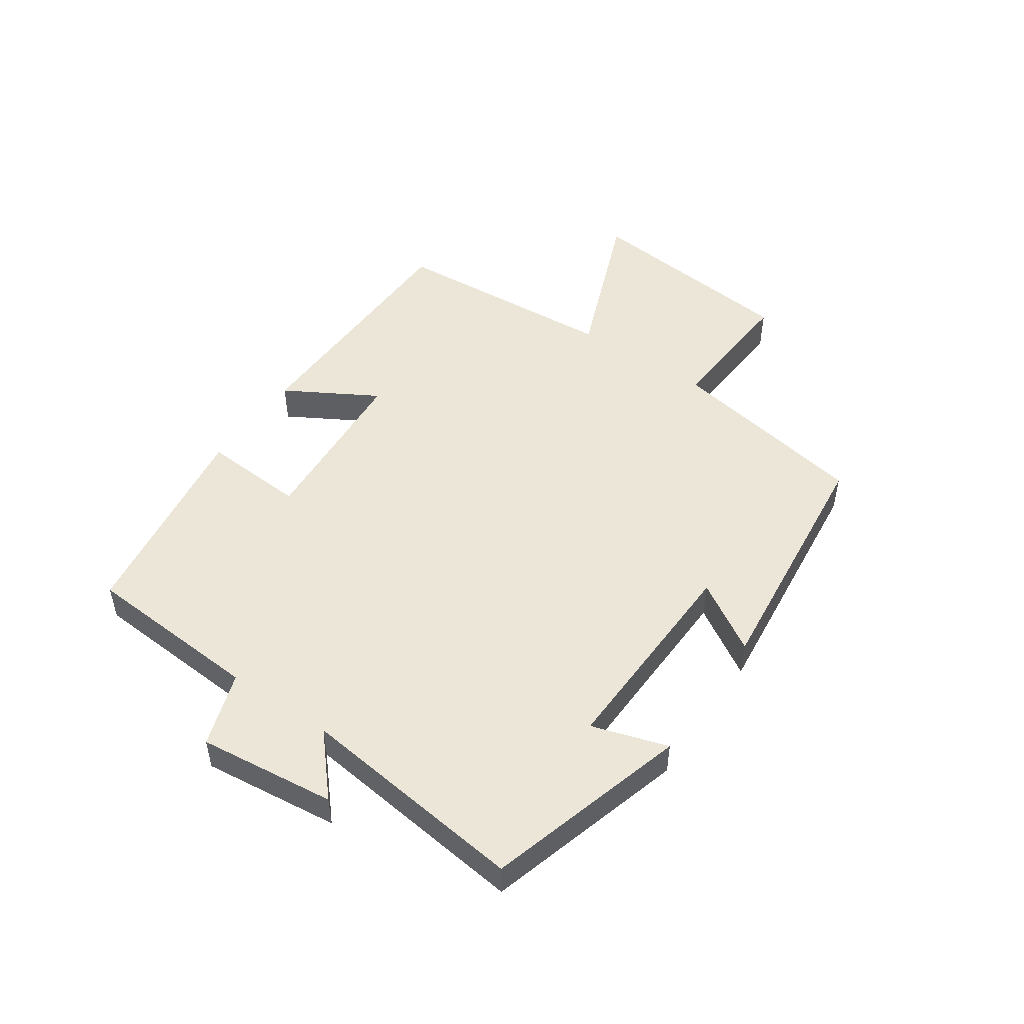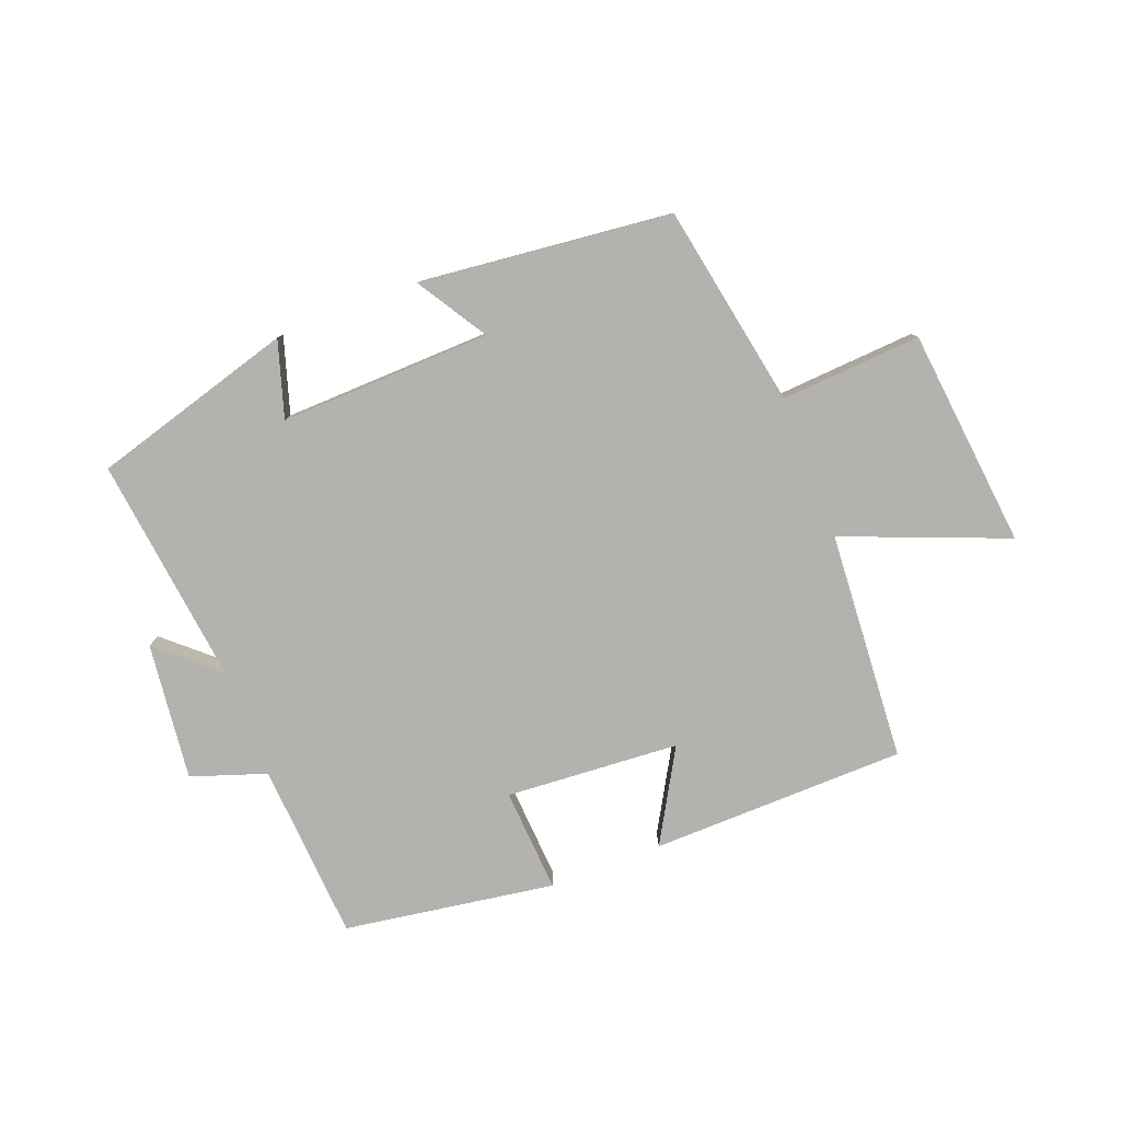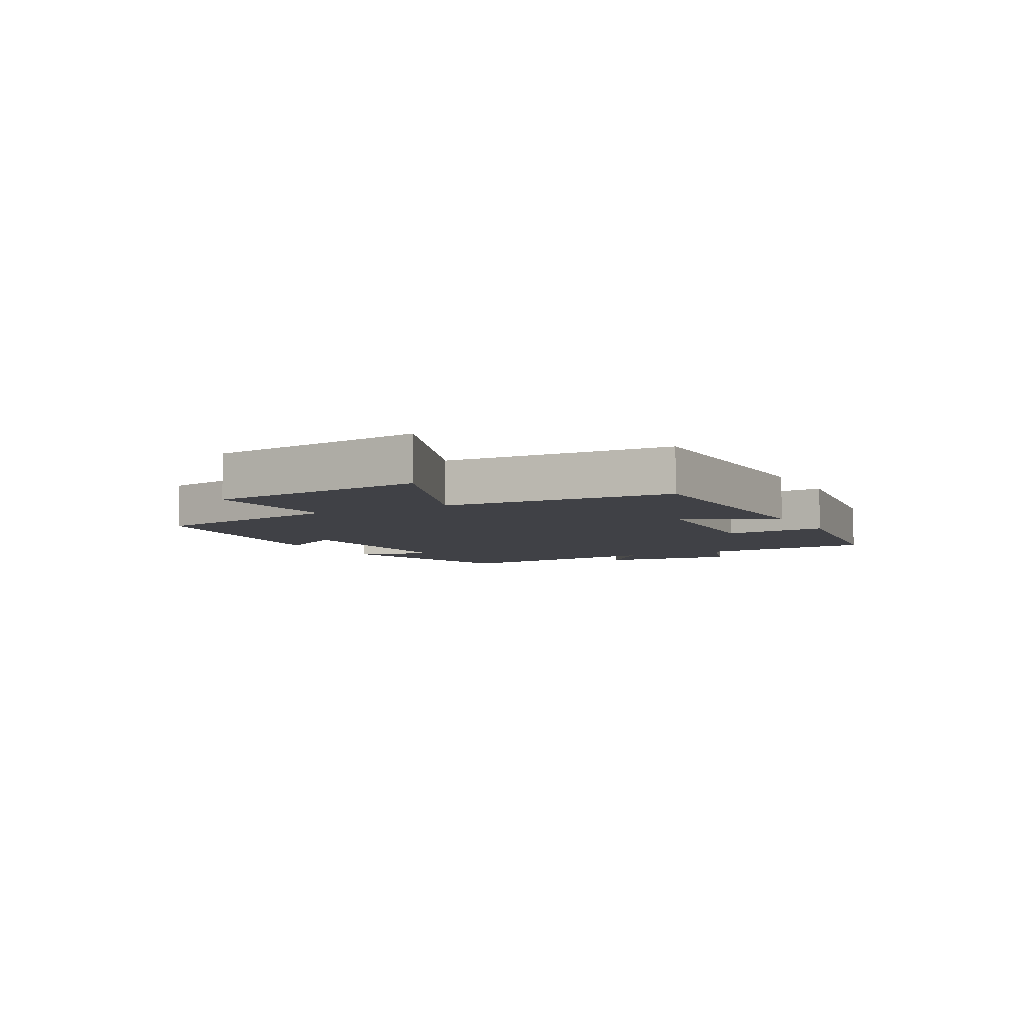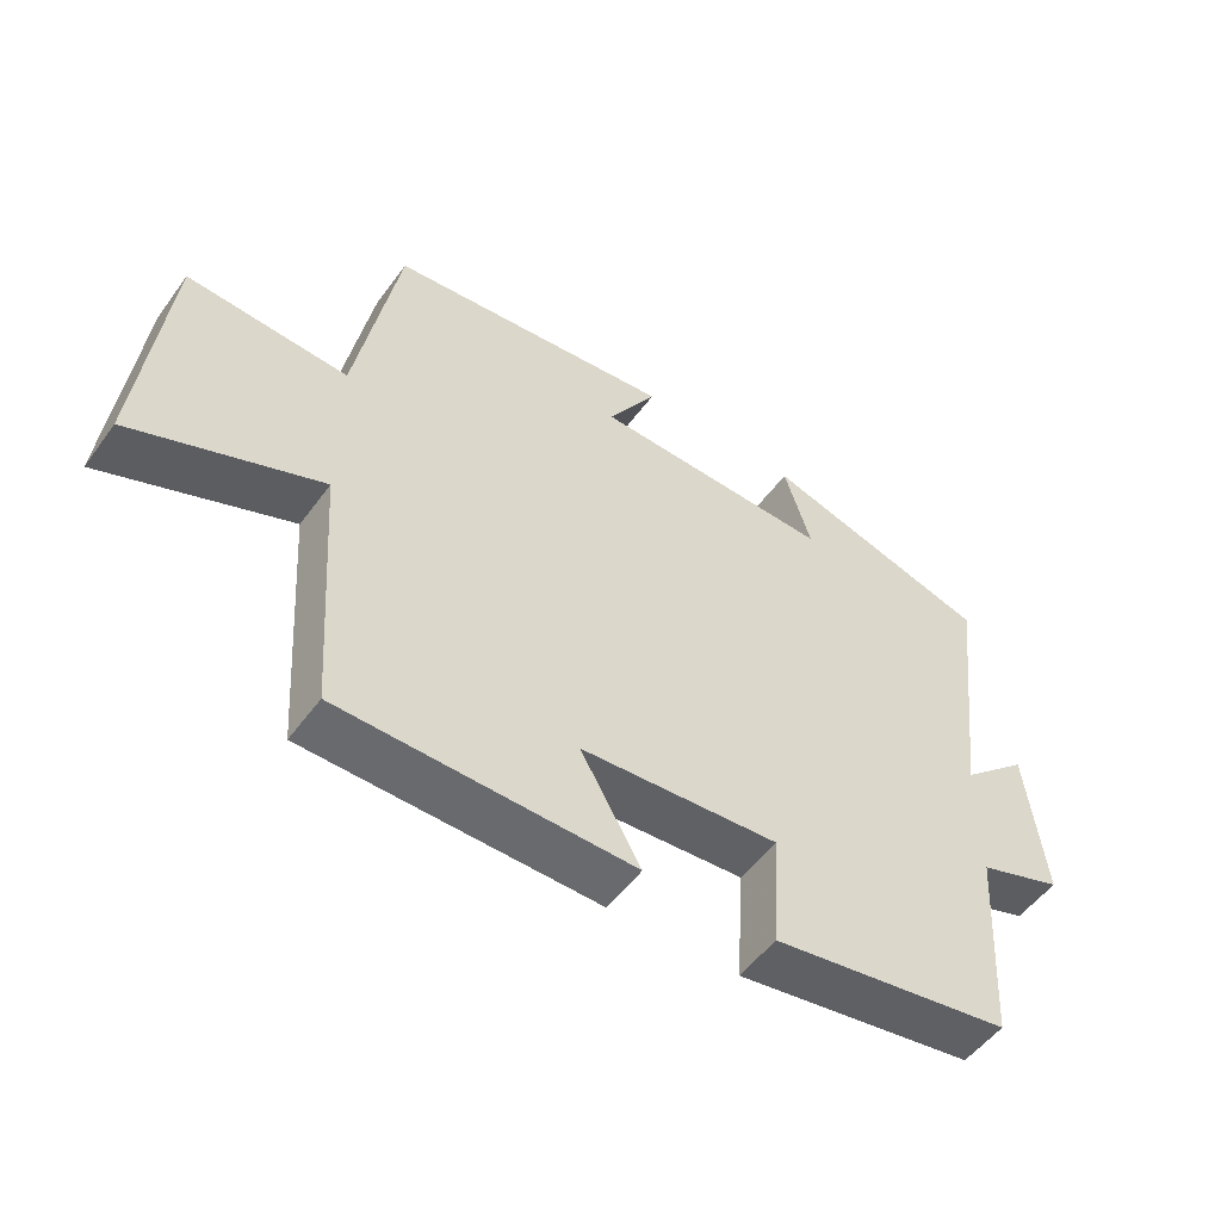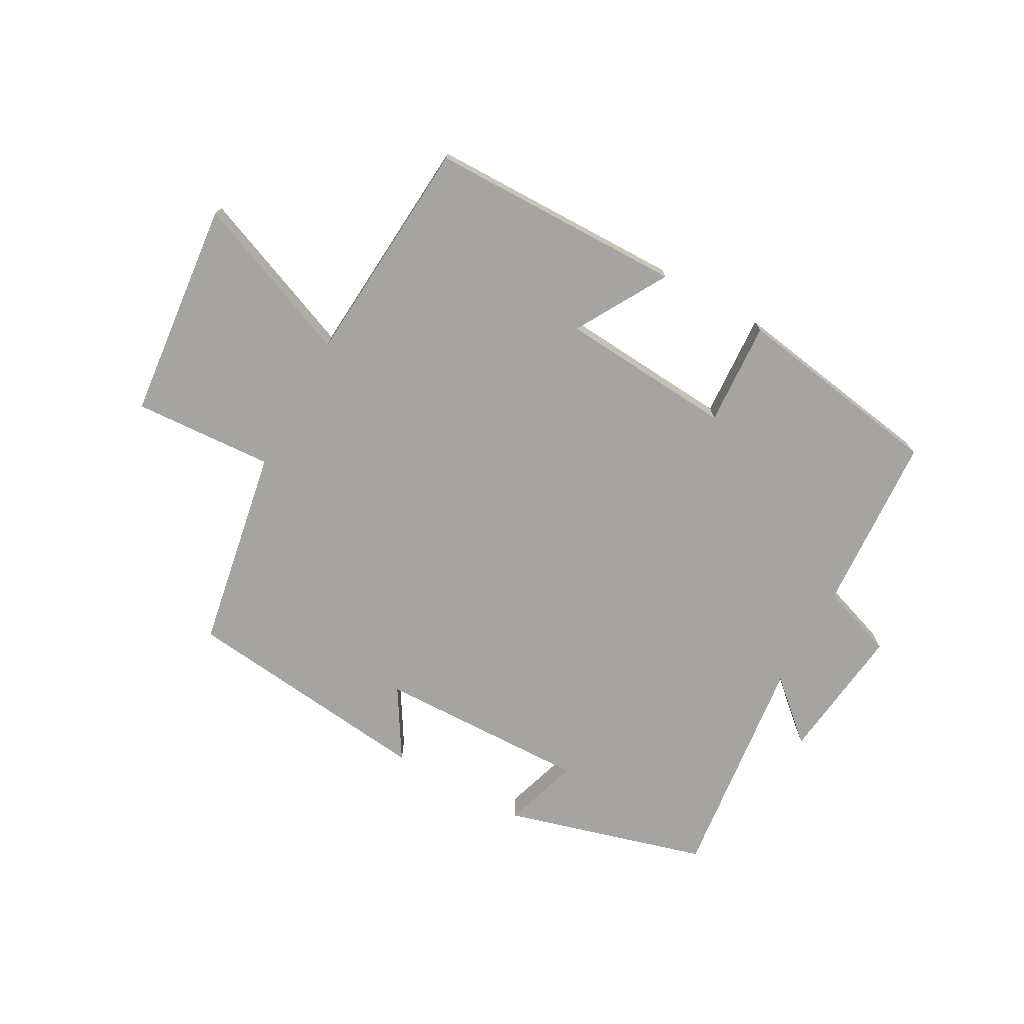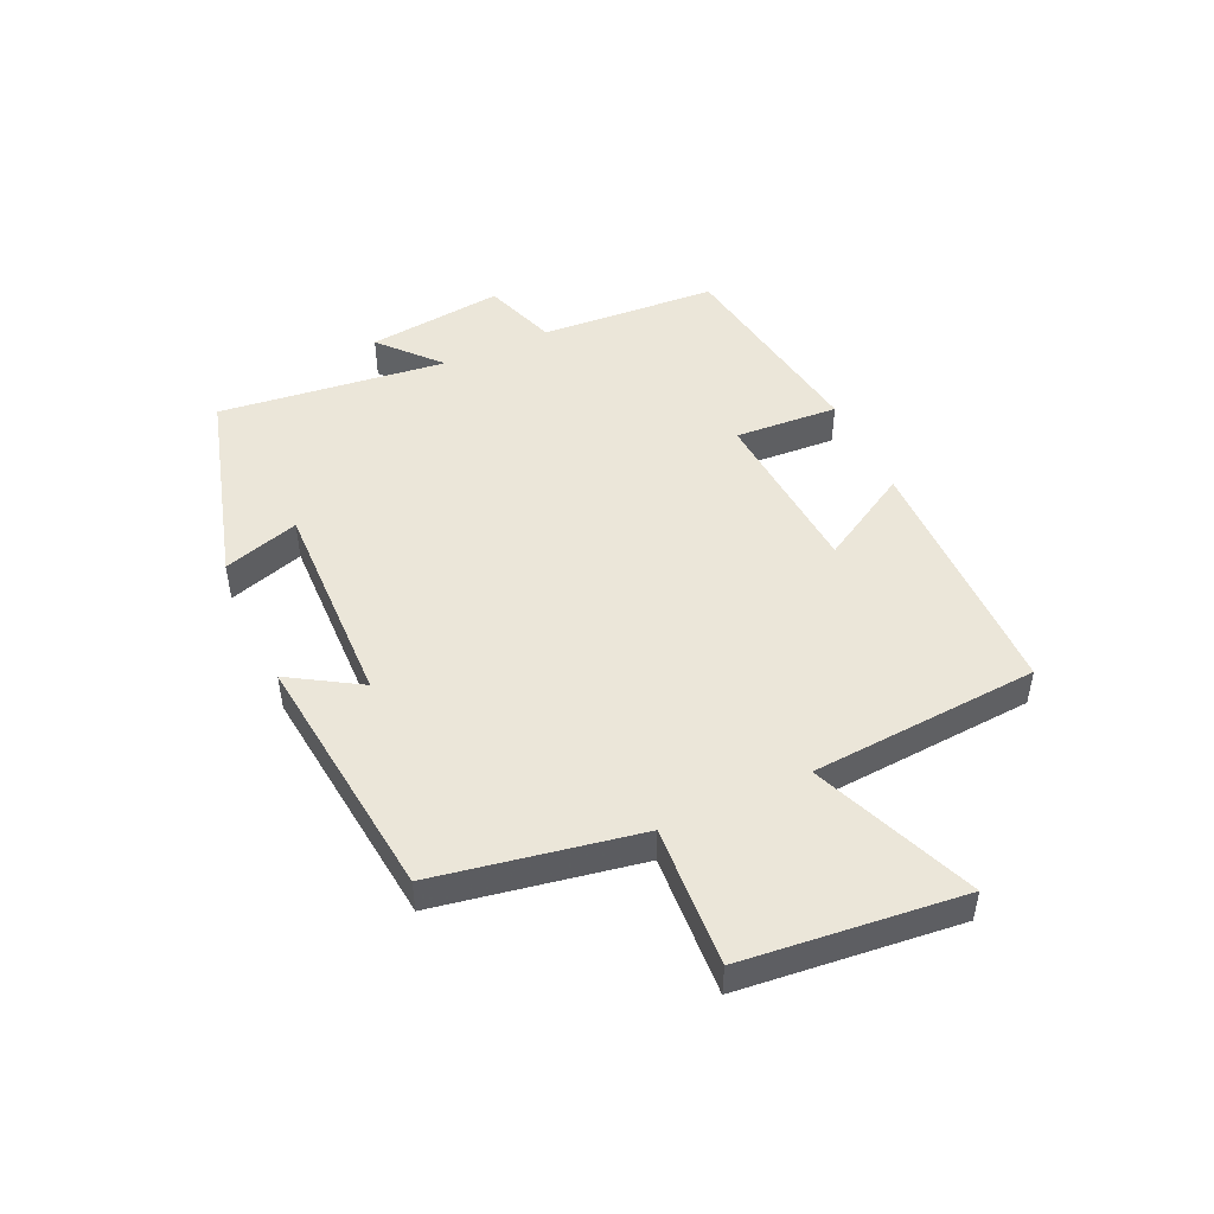
<metadata>
{"format":"obj","ext":"obj","renderer":"f3d","projection":"perspective","resolution":1024,"background":"white","views":[{"elev":49.4,"azim":-55.5,"up":"+Y"},{"elev":-79.7,"azim":21.1,"up":"+Y"},{"elev":-6.0,"azim":118.7,"up":"+Y"},{"elev":-52.5,"azim":144.7,"up":"+Z"},{"elev":-73.3,"azim":150.8,"up":"+Y"},{"elev":48.0,"azim":65.2,"up":"+Y"}]}
</metadata>
<code>
v 0.439 0.07 0.455
v 0.5 0.07 0.122
v 0.731 0.07 0.137
v 0.769 0.07 -0.223
v 0.5 0.07 -0.116
v 0.474 0.07 -0.493
v 0.054 0.07 -0.5
v 0.141 0.07 -0.349
v -0.145 0.07 -0.329
v -0.134 0.07 -0.5
v -0.481 0.07 -0.446
v -0.5 0.07 -0.153
v -0.623 0.07 -0.111
v -0.597 0.07 0.115
v -0.5 0.07 0.029
v -0.545 0.07 0.405
v -0.213 0.07 0.5
v -0.252 0.07 0.375
v 0.096 0.07 0.385
v 0.025 0.07 0.5
v 0.439 0 0.455
v 0.5 0 0.122
v 0.731 0 0.137
v 0.769 0 -0.223
v 0.5 0 -0.116
v 0.474 0 -0.493
v 0.054 0 -0.5
v 0.141 0 -0.349
v -0.145 0 -0.329
v -0.134 0 -0.5
v -0.481 0 -0.446
v -0.5 0 -0.153
v -0.623 0 -0.111
v -0.597 0 0.115
v -0.5 0 0.029
v -0.545 0 0.405
v -0.213 0 0.5
v -0.252 0 0.375
v 0.096 0 0.385
v 0.025 0 0.5
f 19 20 1 2
f 18 19 2
f 15 16 17 18
f 15 18 2
f 12 13 14 15
f 9 10 11 12
f 8 9 12 15
f 5 6 7 8
f 5 8 15 2
f 2 3 4 5
f 22 21 40 39
f 22 39 38
f 38 37 36 35
f 22 38 35
f 35 34 33 32
f 32 31 30 29
f 35 32 29 28
f 28 27 26 25
f 22 35 28 25
f 25 24 23 22
f 1 21 22 2
f 2 22 23 3
f 3 23 24 4
f 4 24 25 5
f 5 25 26 6
f 6 26 27 7
f 7 27 28 8
f 8 28 29 9
f 9 29 30 10
f 10 30 31 11
f 11 31 32 12
f 12 32 33 13
f 13 33 34 14
f 14 34 35 15
f 15 35 36 16
f 16 36 37 17
f 17 37 38 18
f 18 38 39 19
f 19 39 40 20
f 20 40 21 1

</code>
